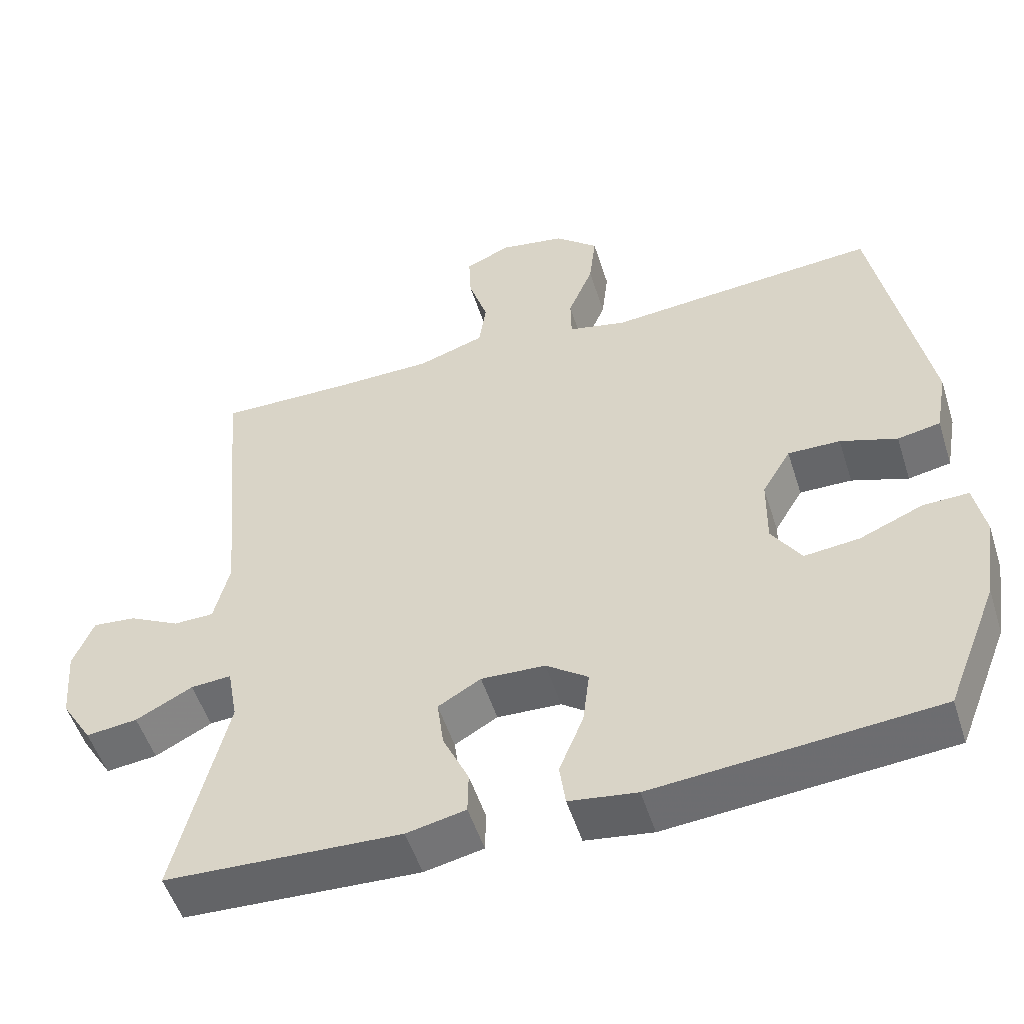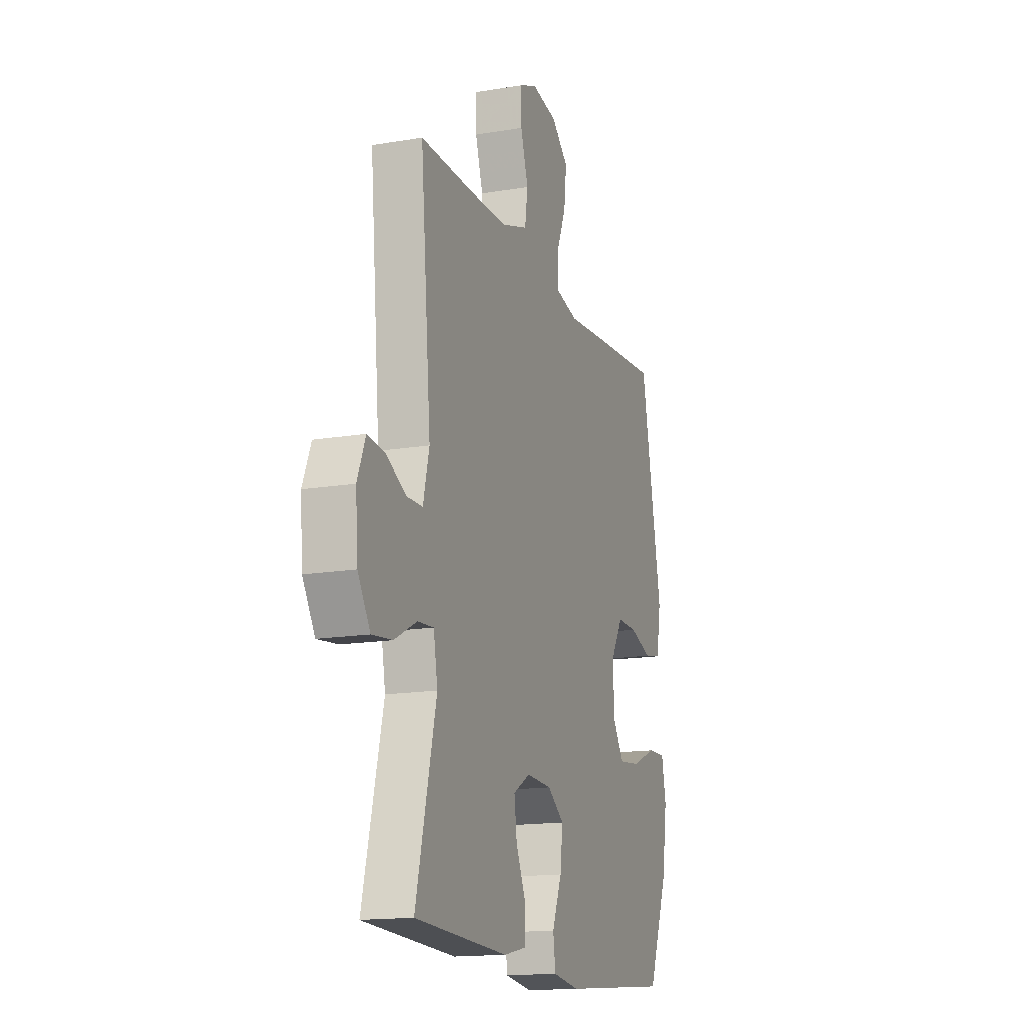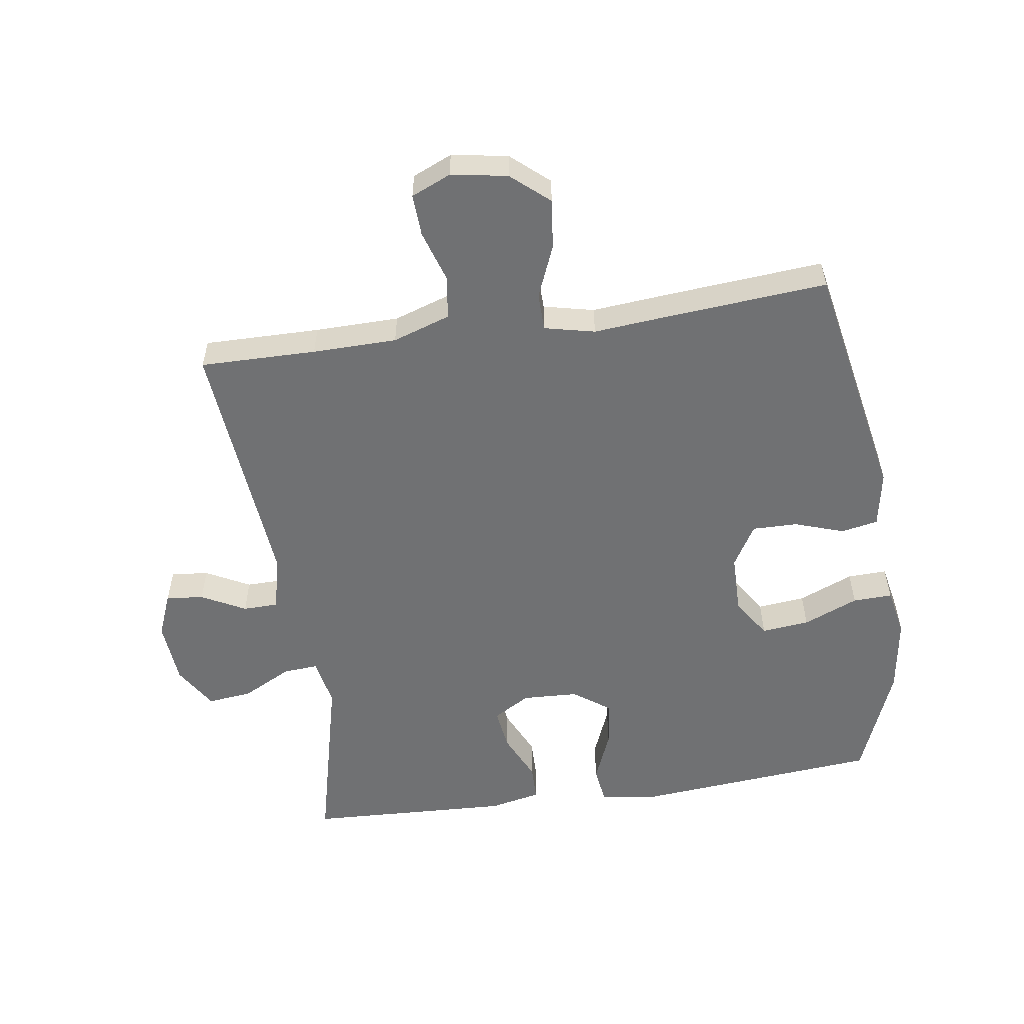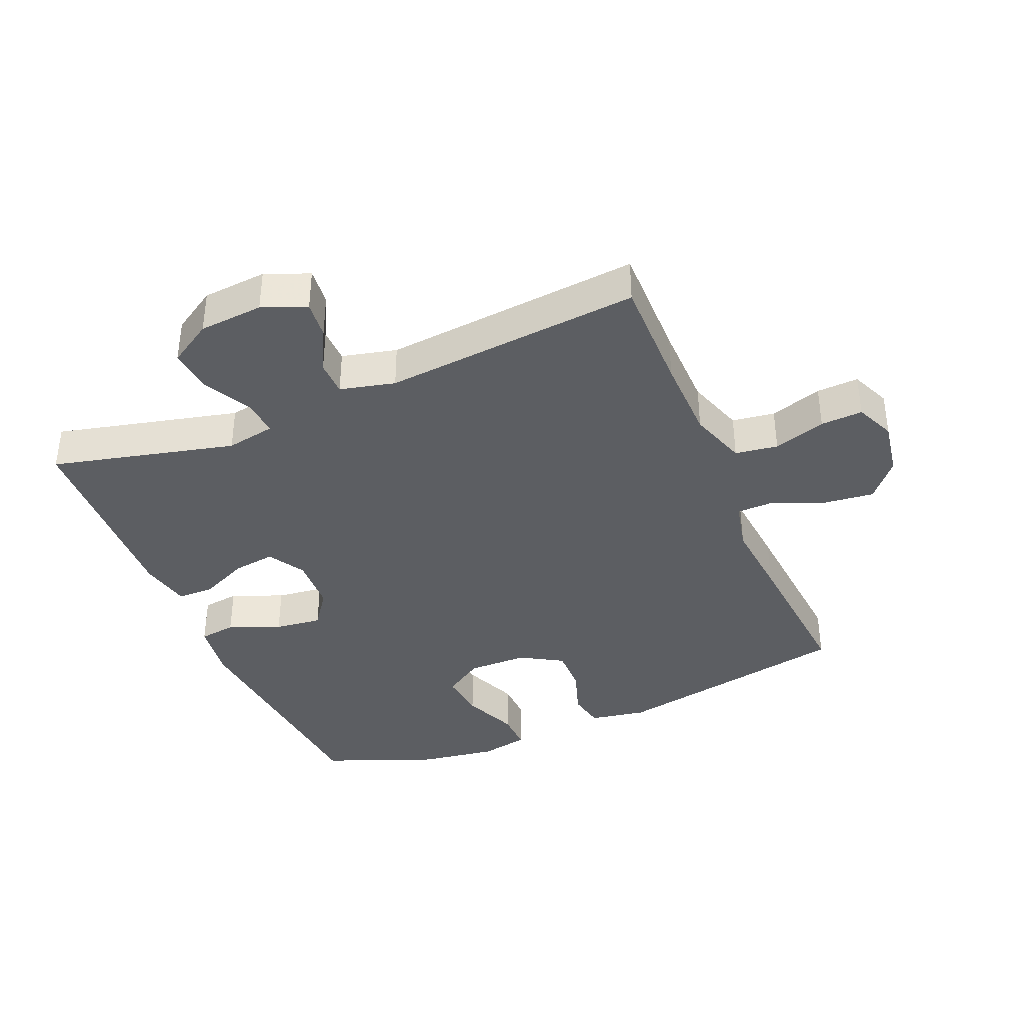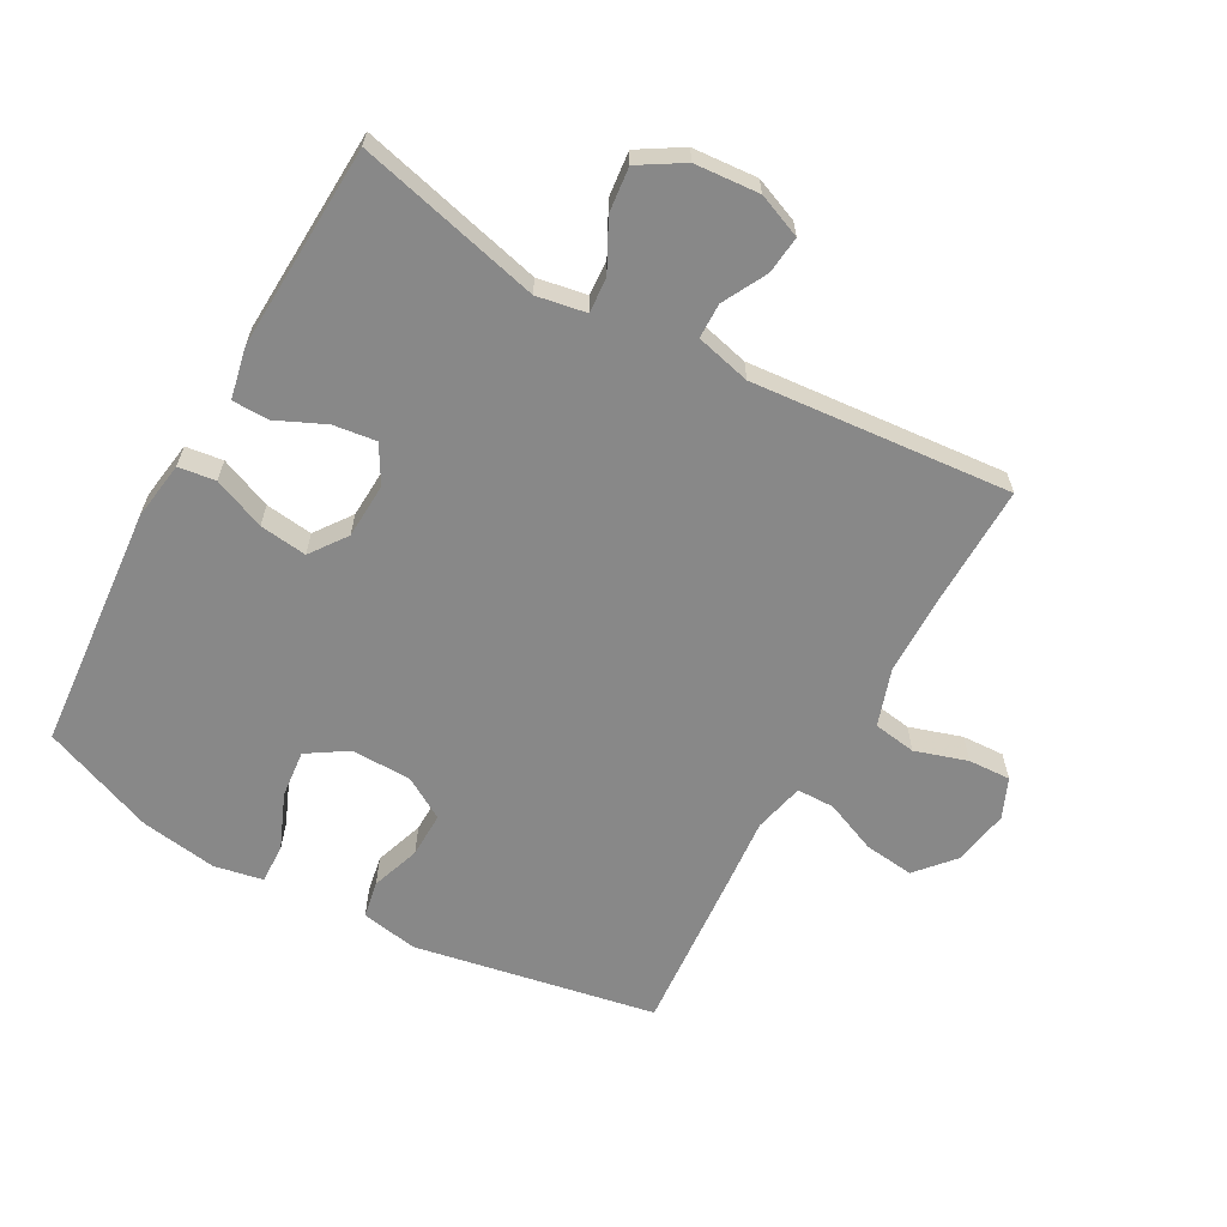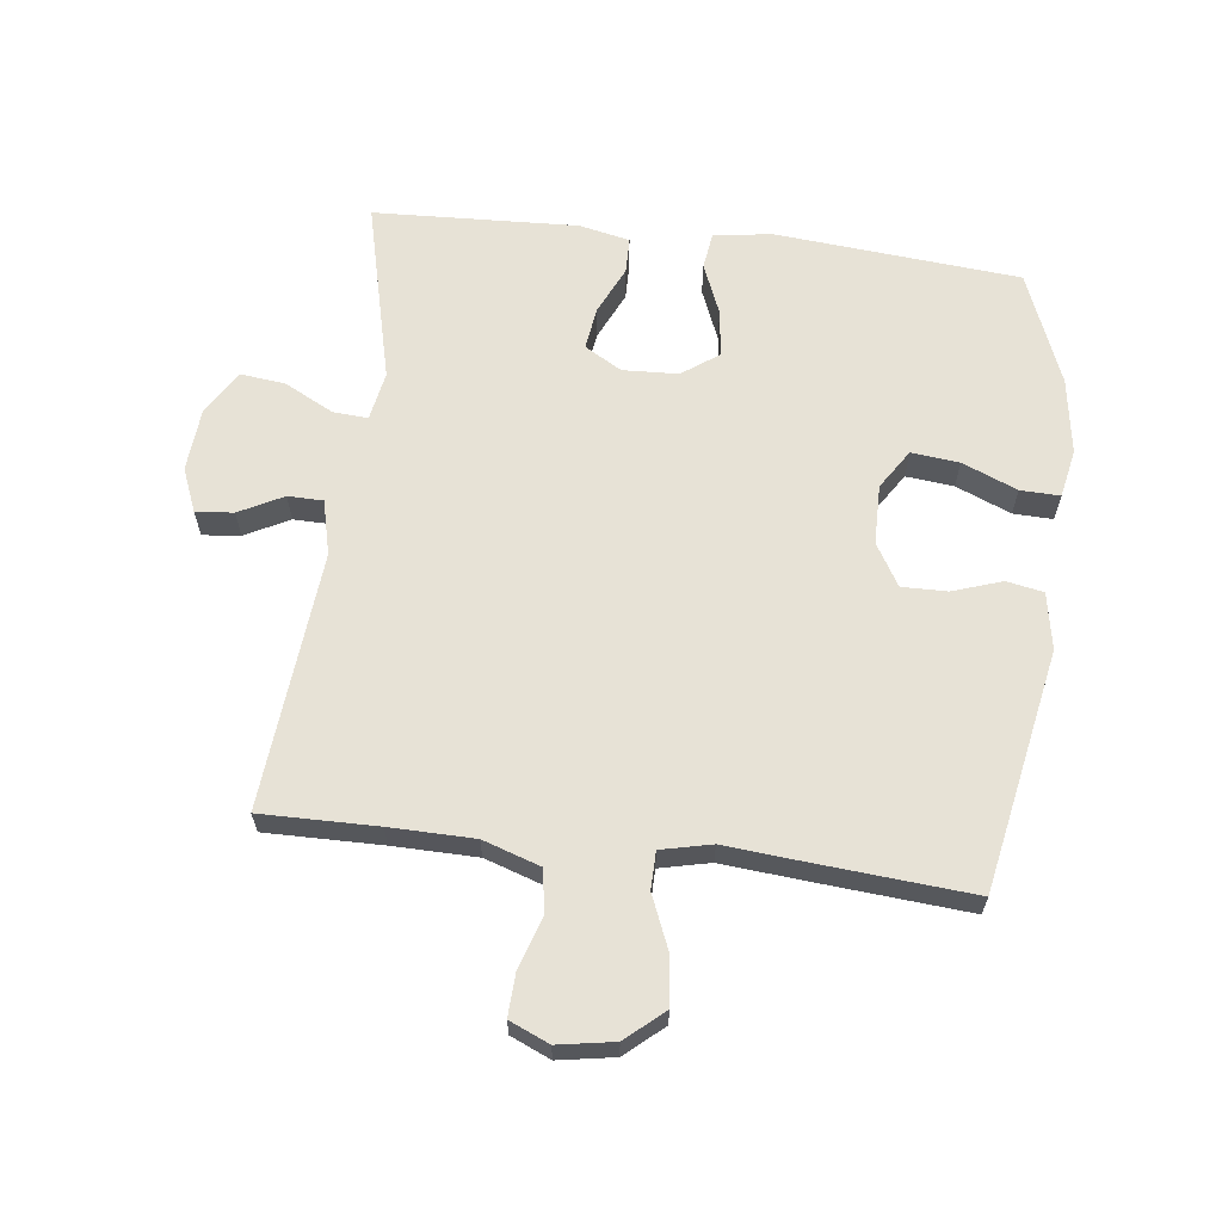
<metadata>
{"format":"obj","ext":"obj","renderer":"f3d","projection":"perspective","resolution":1024,"background":"white","views":[{"elev":-52.2,"azim":17.5,"up":"+Z"},{"elev":-15.6,"azim":-70.5,"up":"+Z"},{"elev":-55.2,"azim":8.4,"up":"+Y"},{"elev":-38.2,"azim":-67.1,"up":"+Y"},{"elev":-62.9,"azim":-119.2,"up":"+Y"},{"elev":63.3,"azim":6.9,"up":"+Y"}]}
</metadata>
<code>
v 0.5 0.07 0.5
v 0.572 0.07 0.122
v 0.556 0.07 0.033
v 0.498 0.07 0.022
v 0.421 0.07 0.048
v 0.35 0.07 0.049
v 0.311 0.07 -0.017
v 0.31 0.07 -0.111
v 0.35 0.07 -0.173
v 0.425 0.07 -0.165
v 0.511 0.07 -0.129
v 0.573 0.07 -0.127
v 0.588 0.07 -0.203
v 0.57 0.07 -0.323
v 0.5 0.07 -0.5
v 0.117 0.07 -0.534
v 0.025 0.07 -0.521
v 0.017 0.07 -0.463
v 0.05 0.07 -0.382
v 0.059 0.07 -0.308
v 0.002 0.07 -0.267
v -0.085 0.07 -0.263
v -0.143 0.07 -0.297
v -0.134 0.07 -0.364
v -0.099 0.07 -0.44
v -0.1 0.07 -0.497
v -0.18 0.07 -0.514
v -0.5 0.07 -0.5
v -0.43 0.07 -0.213
v -0.444 0.07 -0.136
v -0.499 0.07 -0.14
v -0.576 0.07 -0.18
v -0.646 0.07 -0.188
v -0.688 0.07 -0.12
v -0.696 0.07 -0.019
v -0.668 0.07 0.05
v -0.609 0.07 0.044
v -0.54 0.07 0.008
v -0.485 0.07 0.009
v -0.464 0.07 0.095
v -0.5 0.07 0.5
v -0.318 0.07 0.498
v -0.186 0.07 0.5
v -0.096 0.07 0.53
v -0.086 0.07 0.597
v -0.112 0.07 0.679
v -0.115 0.07 0.745
v -0.053 0.07 0.772
v 0.035 0.07 0.757
v 0.094 0.07 0.706
v 0.085 0.07 0.628
v 0.051 0.07 0.546
v 0.052 0.07 0.487
v 0.131 0.07 0.469
v 0.255 0.07 0.48
v 0.5 0 0.5
v 0.572 0 0.122
v 0.556 0 0.033
v 0.498 0 0.022
v 0.421 0 0.048
v 0.35 0 0.049
v 0.311 0 -0.017
v 0.31 0 -0.111
v 0.35 0 -0.173
v 0.425 0 -0.165
v 0.511 0 -0.129
v 0.573 0 -0.127
v 0.588 0 -0.203
v 0.57 0 -0.323
v 0.5 0 -0.5
v 0.117 0 -0.534
v 0.025 0 -0.521
v 0.017 0 -0.463
v 0.05 0 -0.382
v 0.059 0 -0.308
v 0.002 0 -0.267
v -0.085 0 -0.263
v -0.143 0 -0.297
v -0.134 0 -0.364
v -0.099 0 -0.44
v -0.1 0 -0.497
v -0.18 0 -0.514
v -0.5 0 -0.5
v -0.43 0 -0.213
v -0.444 0 -0.136
v -0.499 0 -0.14
v -0.576 0 -0.18
v -0.646 0 -0.188
v -0.688 0 -0.12
v -0.696 0 -0.019
v -0.668 0 0.05
v -0.609 0 0.044
v -0.54 0 0.008
v -0.485 0 0.009
v -0.464 0 0.095
v -0.5 0 0.5
v -0.318 0 0.498
v -0.186 0 0.5
v -0.096 0 0.53
v -0.086 0 0.597
v -0.112 0 0.679
v -0.115 0 0.745
v -0.053 0 0.772
v 0.035 0 0.757
v 0.094 0 0.706
v 0.085 0 0.628
v 0.051 0 0.546
v 0.052 0 0.487
v 0.131 0 0.469
v 0.255 0 0.48
f 3 4 5
f 2 3 5
f 1 2 5
f 55 1 5
f 54 55 5
f 53 54 5 6
f 50 51 52
f 49 50 52
f 48 49 52
f 47 48 52
f 46 47 52
f 45 46 52
f 44 45 52 53
f 53 6 7
f 44 53 7
f 43 44 7
f 40 41 42
f 43 7 8
f 42 43 8
f 40 42 8
f 39 40 8
f 36 37 38
f 35 36 38
f 34 35 38
f 33 34 38
f 32 33 38
f 31 32 38
f 30 31 38 39
f 27 28 29
f 26 27 29
f 25 26 29
f 24 25 29
f 23 24 29 30
f 22 23 30 39
f 17 18 19
f 16 17 19
f 15 16 19
f 14 15 19
f 13 14 19
f 12 13 19
f 11 12 19
f 10 11 19
f 9 10 19 20
f 39 8 9
f 22 39 9
f 21 22 9
f 9 20 21
f 60 59 58
f 60 58 57
f 60 57 56
f 60 56 110
f 60 110 109
f 61 60 109 108
f 107 106 105
f 107 105 104
f 107 104 103
f 107 103 102
f 107 102 101
f 107 101 100
f 108 107 100 99
f 62 61 108
f 62 108 99
f 62 99 98
f 97 96 95
f 63 62 98
f 63 98 97
f 63 97 95
f 63 95 94
f 93 92 91
f 93 91 90
f 93 90 89
f 93 89 88
f 93 88 87
f 93 87 86
f 94 93 86 85
f 84 83 82
f 84 82 81
f 84 81 80
f 84 80 79
f 85 84 79 78
f 94 85 78 77
f 74 73 72
f 74 72 71
f 74 71 70
f 74 70 69
f 74 69 68
f 74 68 67
f 74 67 66
f 74 66 65
f 75 74 65 64
f 64 63 94
f 64 94 77
f 64 77 76
f 76 75 64
f 1 56 57 2
f 2 57 58 3
f 3 58 59 4
f 4 59 60 5
f 5 60 61 6
f 6 61 62 7
f 7 62 63 8
f 8 63 64 9
f 9 64 65 10
f 10 65 66 11
f 11 66 67 12
f 12 67 68 13
f 13 68 69 14
f 14 69 70 15
f 15 70 71 16
f 16 71 72 17
f 17 72 73 18
f 18 73 74 19
f 19 74 75 20
f 20 75 76 21
f 21 76 77 22
f 22 77 78 23
f 23 78 79 24
f 24 79 80 25
f 25 80 81 26
f 26 81 82 27
f 27 82 83 28
f 28 83 84 29
f 29 84 85 30
f 30 85 86 31
f 31 86 87 32
f 32 87 88 33
f 33 88 89 34
f 34 89 90 35
f 35 90 91 36
f 36 91 92 37
f 37 92 93 38
f 38 93 94 39
f 39 94 95 40
f 40 95 96 41
f 41 96 97 42
f 42 97 98 43
f 43 98 99 44
f 44 99 100 45
f 45 100 101 46
f 46 101 102 47
f 47 102 103 48
f 48 103 104 49
f 49 104 105 50
f 50 105 106 51
f 51 106 107 52
f 52 107 108 53
f 53 108 109 54
f 54 109 110 55
f 55 110 56 1

</code>
